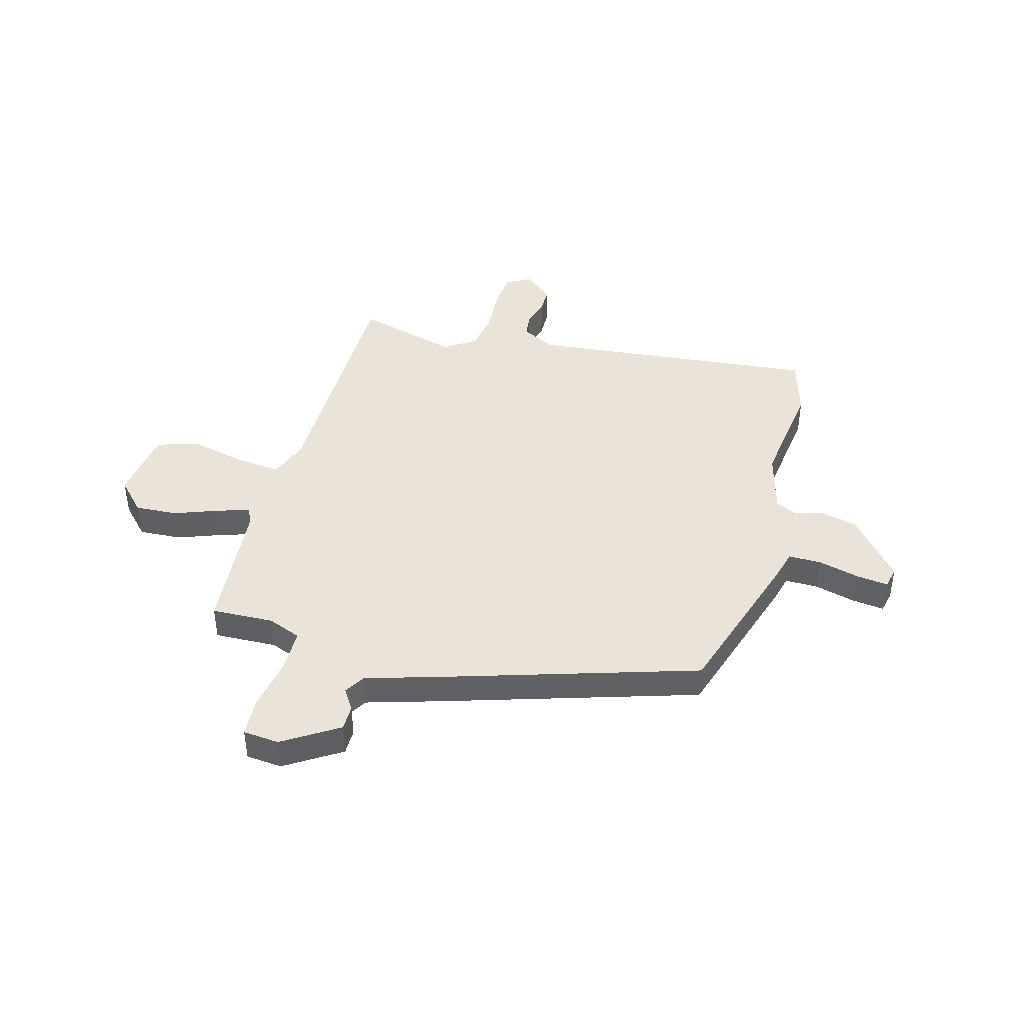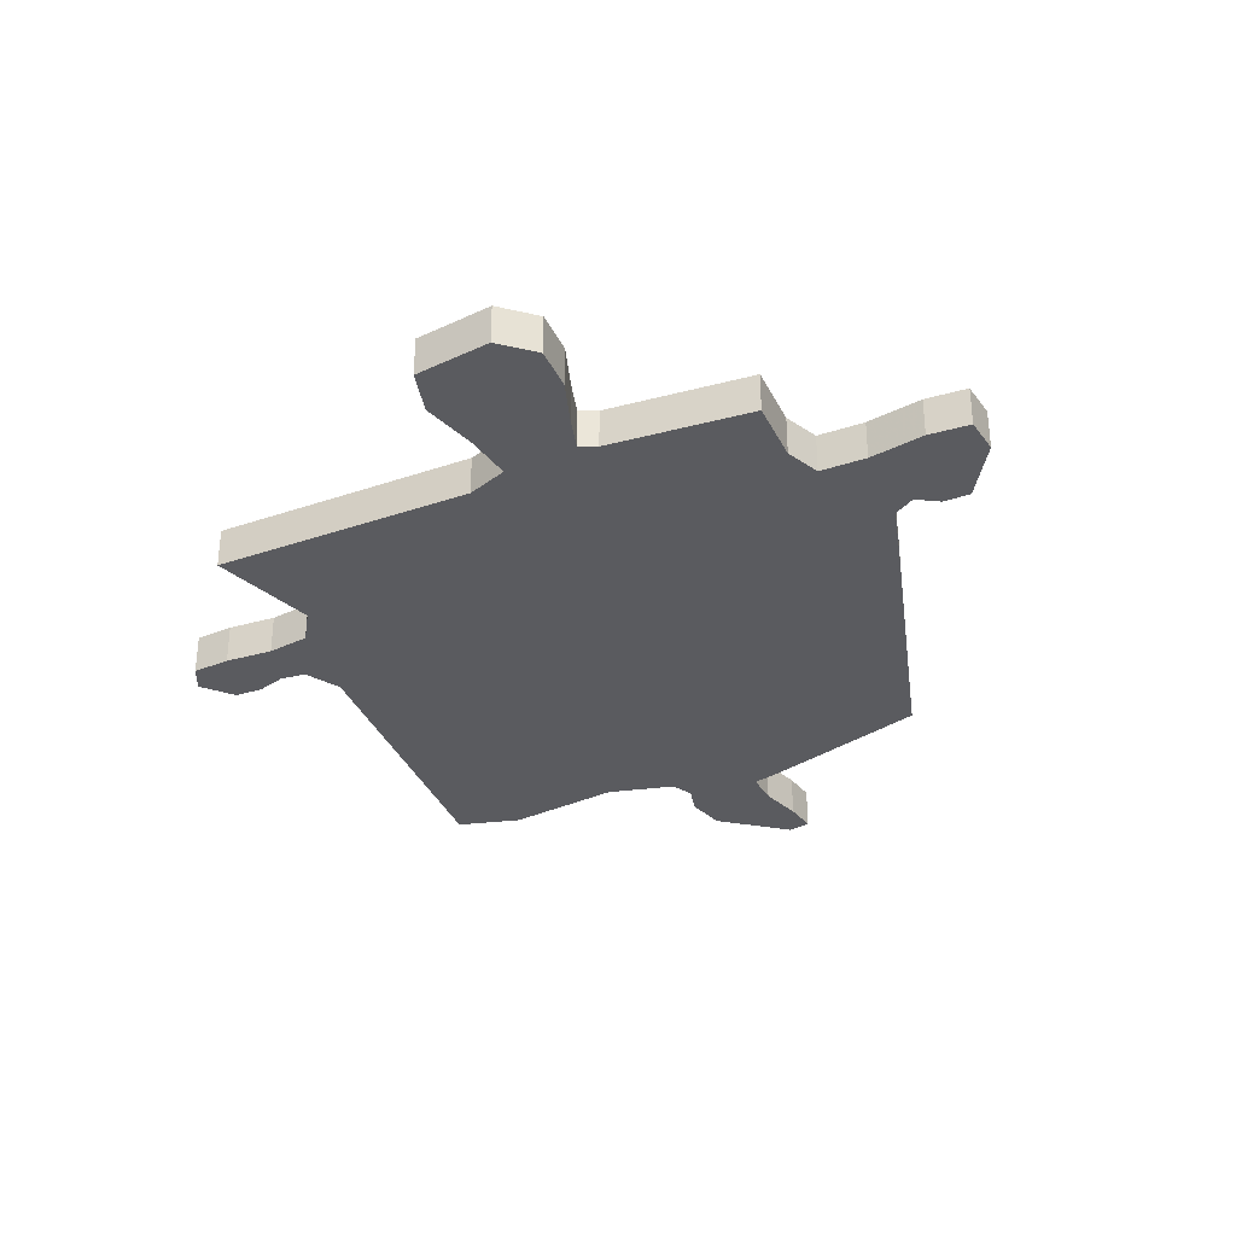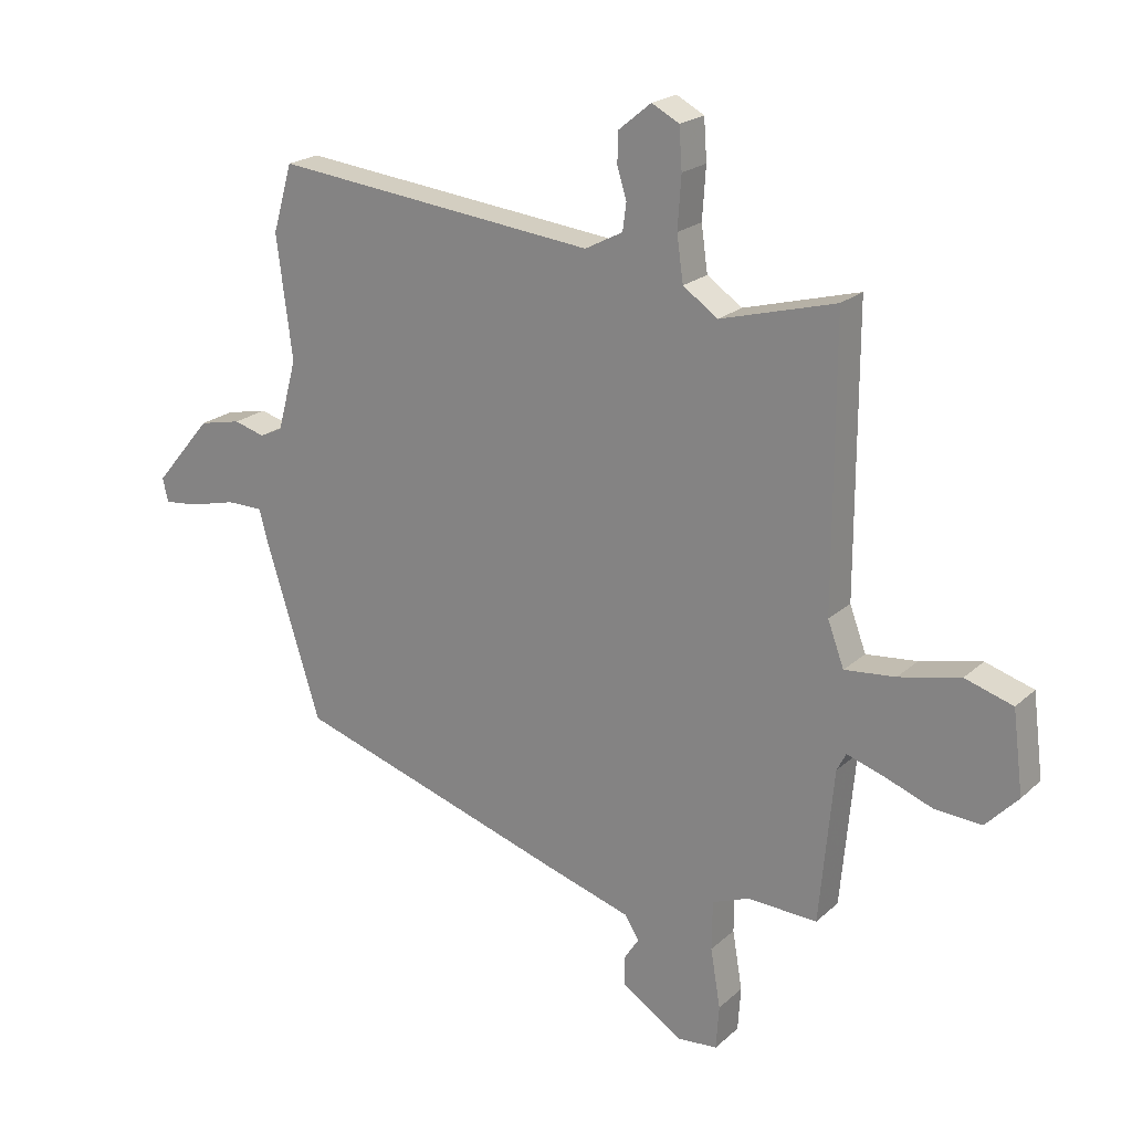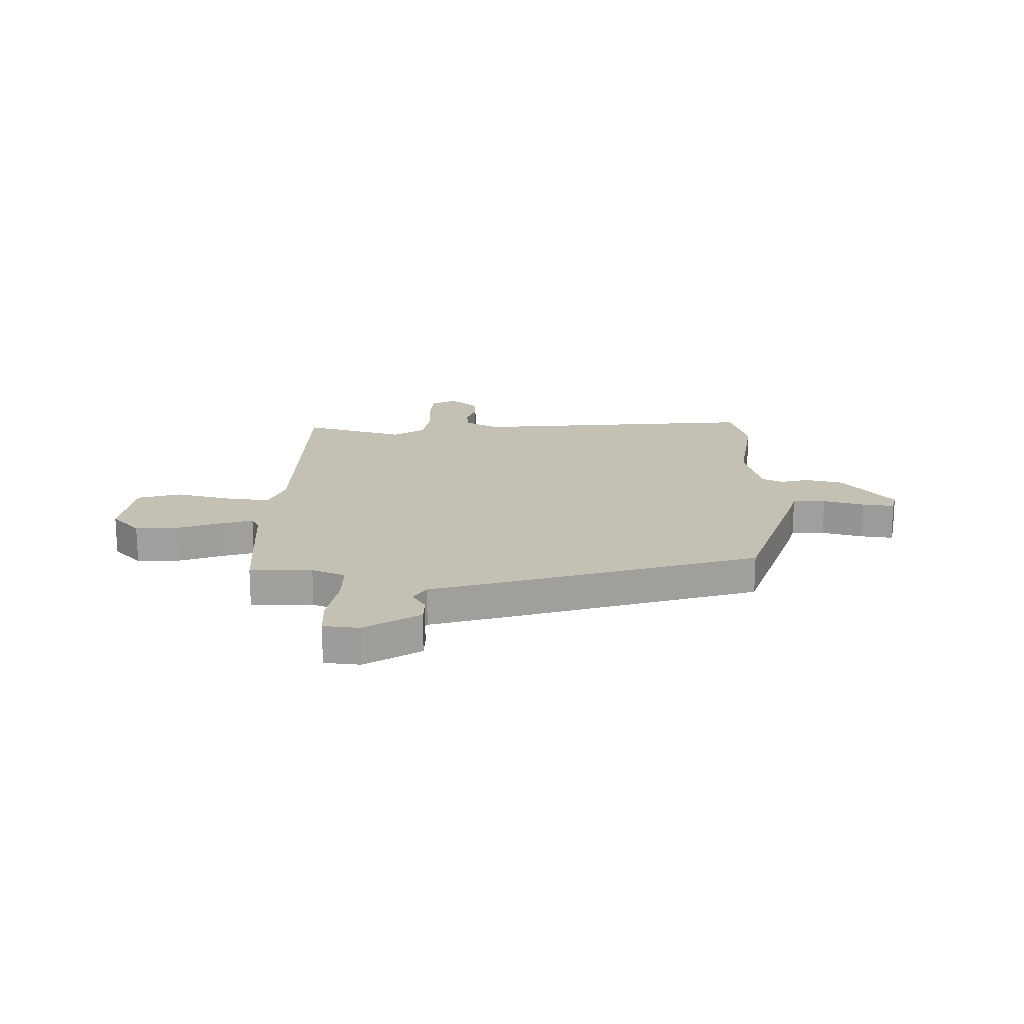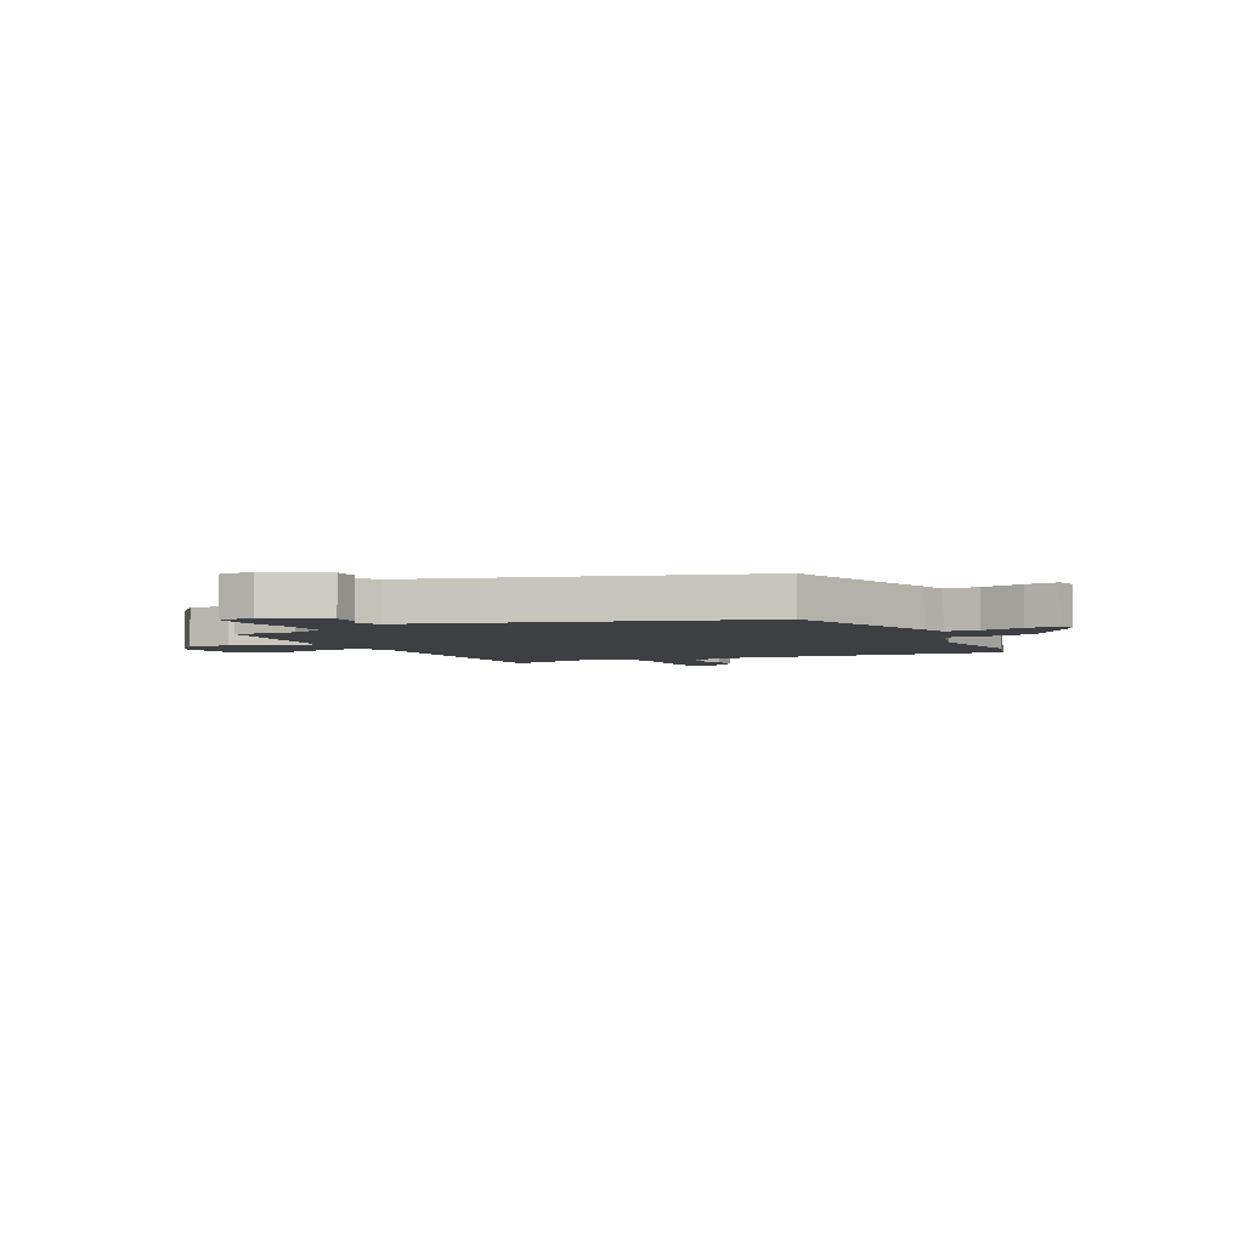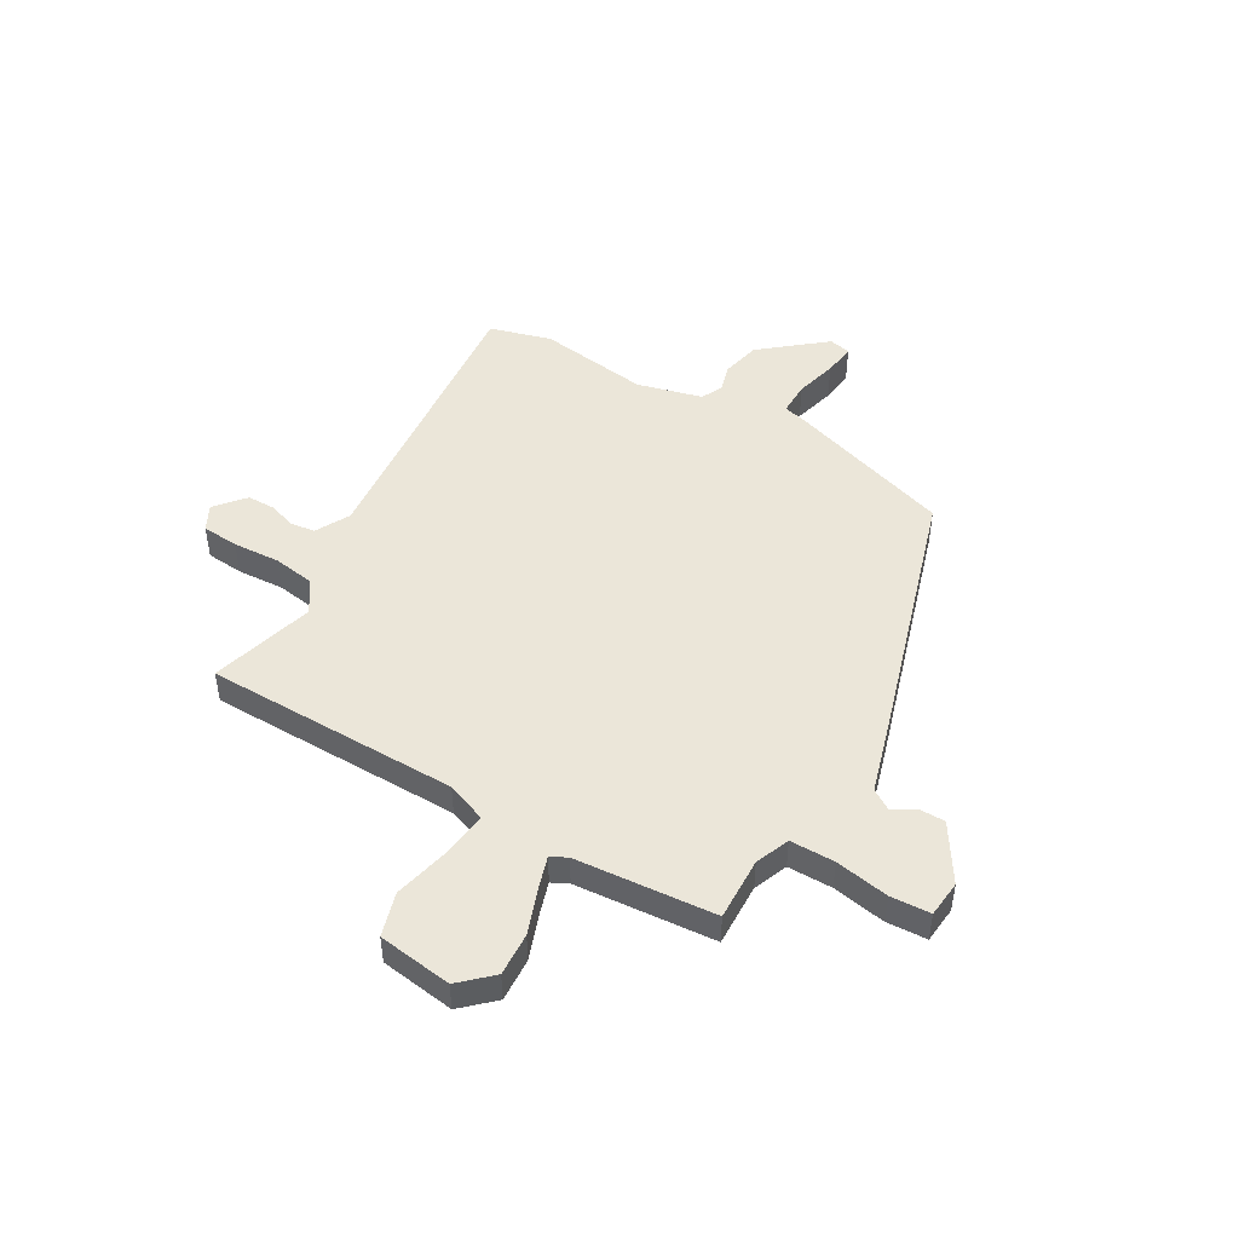
<metadata>
{"format":"obj","ext":"obj","renderer":"f3d","projection":"perspective","resolution":1024,"background":"white","views":[{"elev":43.0,"azim":-164.4,"up":"+Y"},{"elev":-32.8,"azim":115.5,"up":"+Y"},{"elev":21.2,"azim":33.2,"up":"+Z"},{"elev":18.4,"azim":-178.1,"up":"+Y"},{"elev":-4.1,"azim":-153.4,"up":"+Y"},{"elev":47.8,"azim":120.7,"up":"+Y"}]}
</metadata>
<code>
v -0.504 0.07 0.486
v -0.47 0.07 0.602
v 0.086 0.07 0.543
v 0.151 0.07 0.577
v 0.157 0.07 0.623
v 0.141 0.07 0.675
v 0.142 0.07 0.727
v 0.198 0.07 0.773
v 0.245 0.07 0.748
v 0.25 0.07 0.678
v 0.244 0.07 0.59
v 0.255 0.07 0.512
v 0.315 0.07 0.471
v 0.512 0.07 0.525
v 0.512 0.07 0.046
v 0.54 0.07 -0.029
v 0.627 0.07 -0.02
v 0.732 0.07 0.004
v 0.814 0.07 -0.021
v 0.832 0.07 -0.161
v 0.777 0.07 -0.219
v 0.696 0.07 -0.214
v 0.613 0.07 -0.183
v 0.551 0.07 -0.163
v 0.535 0.07 -0.194
v 0.511 0.07 -0.457
v 0.392 0.07 -0.452
v 0.328 0.07 -0.477
v 0.327 0.07 -0.561
v 0.344 0.07 -0.662
v 0.339 0.07 -0.737
v 0.27 0.07 -0.743
v 0.165 0.07 -0.676
v 0.165 0.07 -0.627
v 0.191 0.07 -0.587
v 0.167 0.07 -0.548
v 0.016 0.07 -0.502
v -0.453 0.07 -0.354
v -0.548 0.07 -0.051
v -0.562 0.07 0.003
v -0.625 0.07 0.003
v -0.704 0.07 -0.017
v -0.765 0.07 -0.024
v -0.774 0.07 0.017
v -0.676 0.07 0.134
v -0.603 0.07 0.15
v -0.55 0.07 0.135
v -0.51 0.07 0.154
v -0.477 0.07 0.276
v -0.504 0 0.486
v -0.47 0 0.602
v 0.086 0 0.543
v 0.151 0 0.577
v 0.157 0 0.623
v 0.141 0 0.675
v 0.142 0 0.727
v 0.198 0 0.773
v 0.245 0 0.748
v 0.25 0 0.678
v 0.244 0 0.59
v 0.255 0 0.512
v 0.315 0 0.471
v 0.512 0 0.525
v 0.512 0 0.046
v 0.54 0 -0.029
v 0.627 0 -0.02
v 0.732 0 0.004
v 0.814 0 -0.021
v 0.832 0 -0.161
v 0.777 0 -0.219
v 0.696 0 -0.214
v 0.613 0 -0.183
v 0.551 0 -0.163
v 0.535 0 -0.194
v 0.511 0 -0.457
v 0.392 0 -0.452
v 0.328 0 -0.477
v 0.327 0 -0.561
v 0.344 0 -0.662
v 0.339 0 -0.737
v 0.27 0 -0.743
v 0.165 0 -0.676
v 0.165 0 -0.627
v 0.191 0 -0.587
v 0.167 0 -0.548
v 0.016 0 -0.502
v -0.453 0 -0.354
v -0.548 0 -0.051
v -0.562 0 0.003
v -0.625 0 0.003
v -0.704 0 -0.017
v -0.765 0 -0.024
v -0.774 0 0.017
v -0.676 0 0.134
v -0.603 0 0.15
v -0.55 0 0.135
v -0.51 0 0.154
v -0.477 0 0.276
f 44 45 46 47
f 44 47 48
f 41 42 43 44
f 40 41 44 48
f 39 40 48
f 36 37 38 39
f 36 39 48 49
f 32 33 34 35
f 30 31 32 35
f 29 30 35 36
f 28 29 36 49
f 25 26 27
f 24 25 27 28
f 20 21 22 23
f 20 23 24
f 17 18 19 20
f 16 17 20 24
f 15 16 24 28
f 13 14 15 28
f 8 9 10 11
f 8 11 12
f 5 6 7 8
f 4 5 8 12
f 3 4 12 13
f 3 13 28 49
f 1 2 3 49
f 96 95 94 93
f 97 96 93
f 93 92 91 90
f 97 93 90 89
f 97 89 88
f 88 87 86 85
f 98 97 88 85
f 84 83 82 81
f 84 81 80 79
f 85 84 79 78
f 98 85 78 77
f 76 75 74
f 77 76 74 73
f 72 71 70 69
f 73 72 69
f 69 68 67 66
f 73 69 66 65
f 77 73 65 64
f 77 64 63 62
f 60 59 58 57
f 61 60 57
f 57 56 55 54
f 61 57 54 53
f 62 61 53 52
f 98 77 62 52
f 98 52 51 50
f 1 50 51 2
f 2 51 52 3
f 3 52 53 4
f 4 53 54 5
f 5 54 55 6
f 6 55 56 7
f 7 56 57 8
f 8 57 58 9
f 9 58 59 10
f 10 59 60 11
f 11 60 61 12
f 12 61 62 13
f 13 62 63 14
f 14 63 64 15
f 15 64 65 16
f 16 65 66 17
f 17 66 67 18
f 18 67 68 19
f 19 68 69 20
f 20 69 70 21
f 21 70 71 22
f 22 71 72 23
f 23 72 73 24
f 24 73 74 25
f 25 74 75 26
f 26 75 76 27
f 27 76 77 28
f 28 77 78 29
f 29 78 79 30
f 30 79 80 31
f 31 80 81 32
f 32 81 82 33
f 33 82 83 34
f 34 83 84 35
f 35 84 85 36
f 36 85 86 37
f 37 86 87 38
f 38 87 88 39
f 39 88 89 40
f 40 89 90 41
f 41 90 91 42
f 42 91 92 43
f 43 92 93 44
f 44 93 94 45
f 45 94 95 46
f 46 95 96 47
f 47 96 97 48
f 48 97 98 49
f 49 98 50 1

</code>
